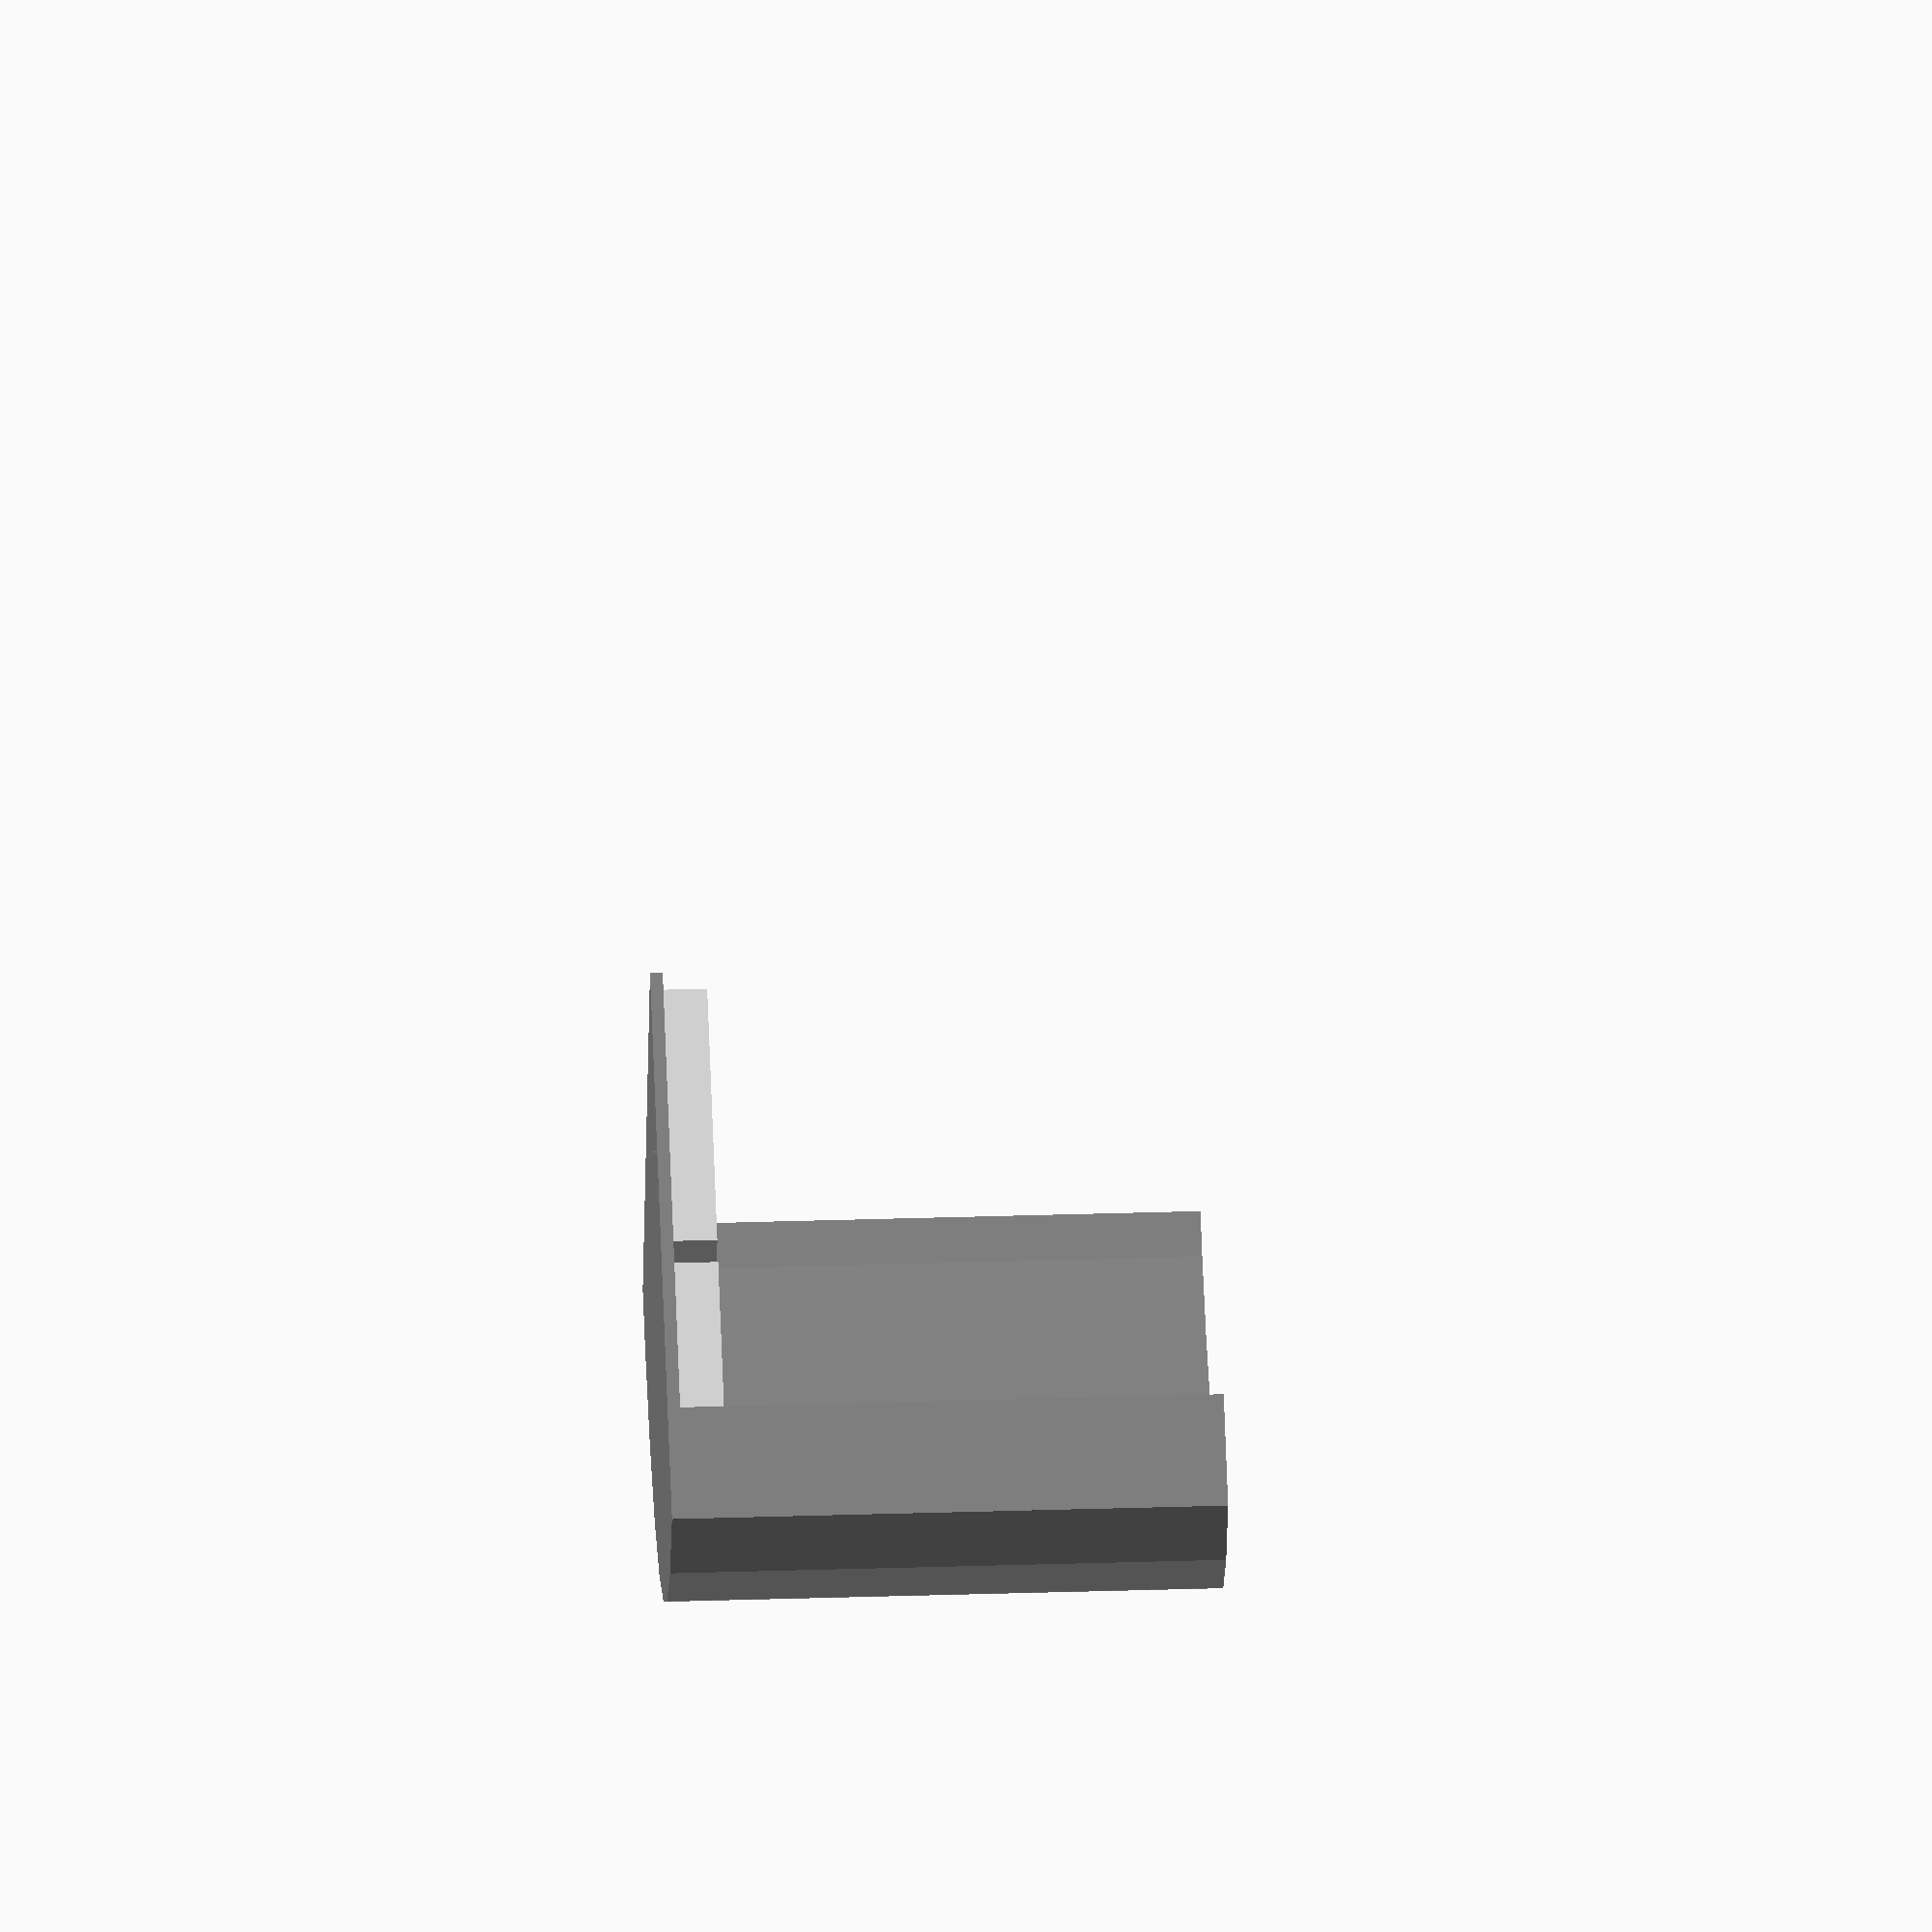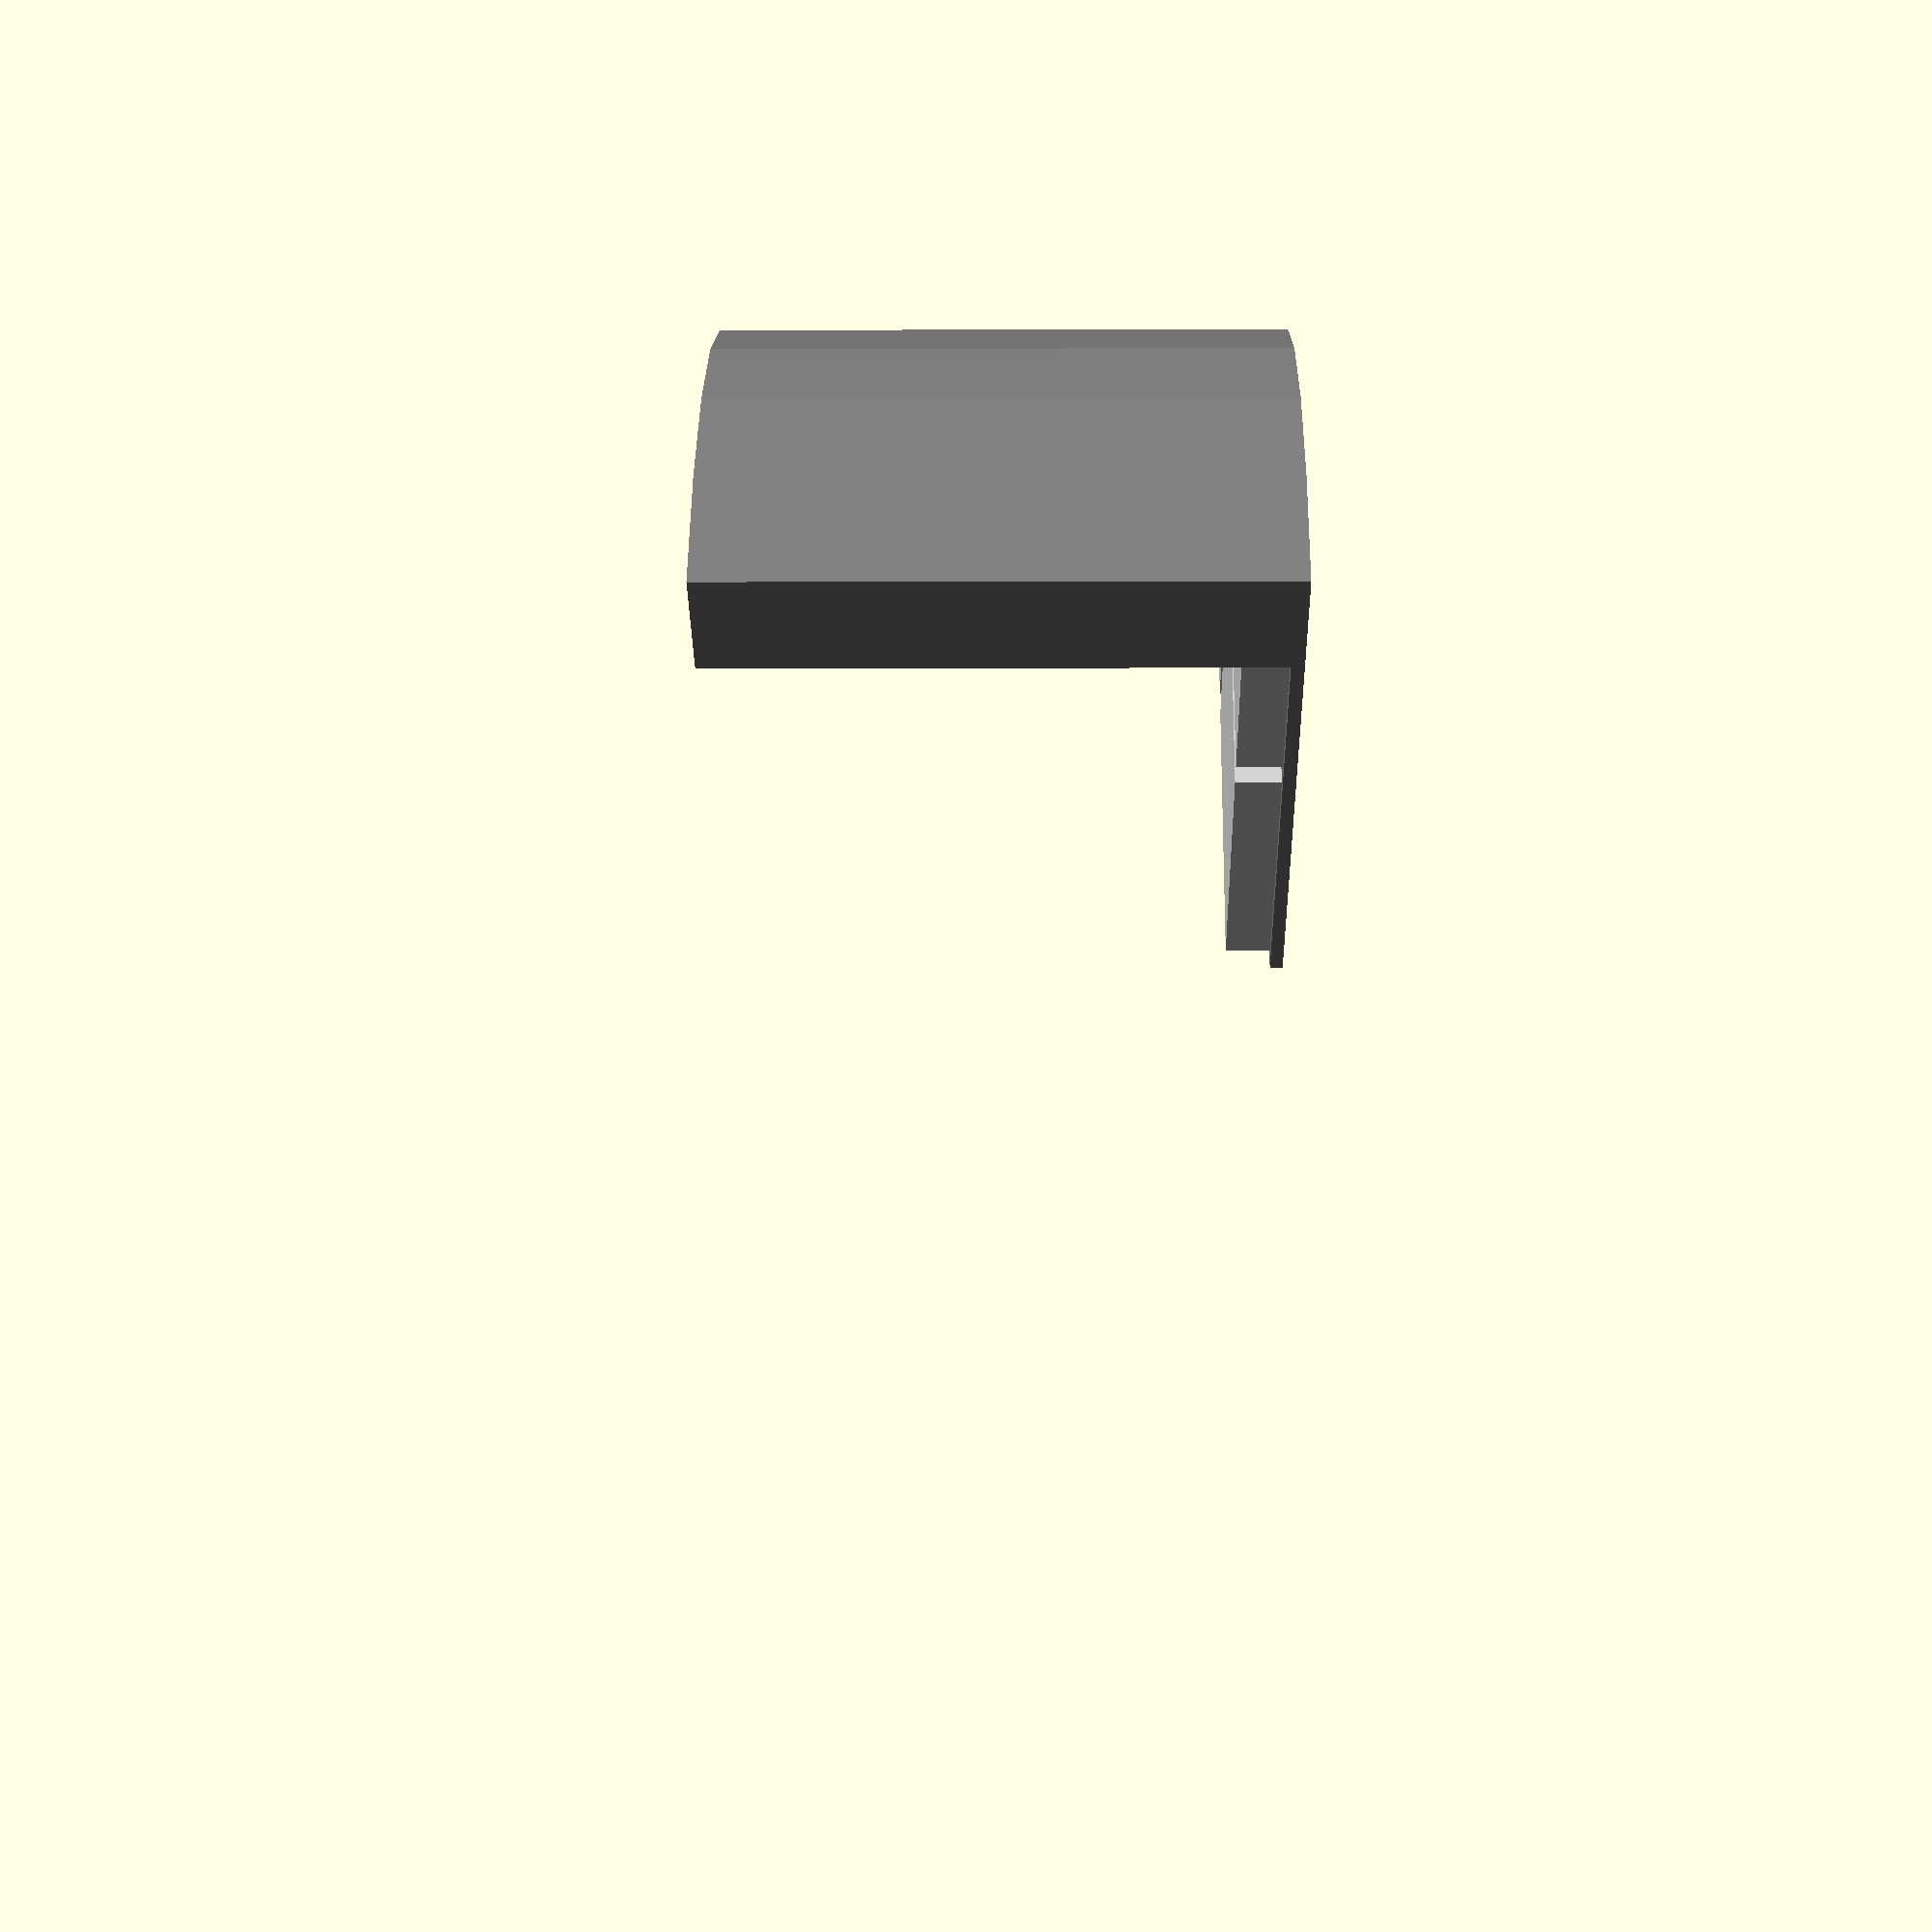
<openscad>
//translate([0,0,0]) color("LightGray") square([25,25],false);
//translate([25,0,0]) color("LightGray") square([25,25],false);
//translate([0,25,0]) color("LightGray") square([25,25],false);
//translate([25,25,0]) color("LightGray") square([25,25],false);

scale([2,2,2]) {
    //translate([0,50,0]) color("Gray") square([50,12.5],false);
    //translate([50,0,0]) color("Gray") square([12.5,50],false);
}

color("LightGray") {
    intersection () {
        union() {
            translate([1,1,0]) cube([23,23,4.5]);
            translate([25+1,1,0]) cube([23,23,4.5]);
            translate([1,25+1,0]) cube([23,23,4.5]);
            translate([25+1,25+1,0]) cube([23,23,4.5]);
        }
        cylinder(50,50-10.2,50-10.2);
    }
}
color("Grey") {
    intersection() {
        cube([50,50,1]);
        cylinder(50,50-10.2,50-10.2);
    }
    intersection() {
        difference() {
            cylinder(50-6,50,50);
            cylinder(50,50-10.2,50-10.2);
        }
        cube([50,50,50]);
    }
}

</openscad>
<views>
elev=318.6 azim=161.6 roll=267.9 proj=o view=solid
elev=357.5 azim=324.6 roll=91.0 proj=p view=solid
</views>
